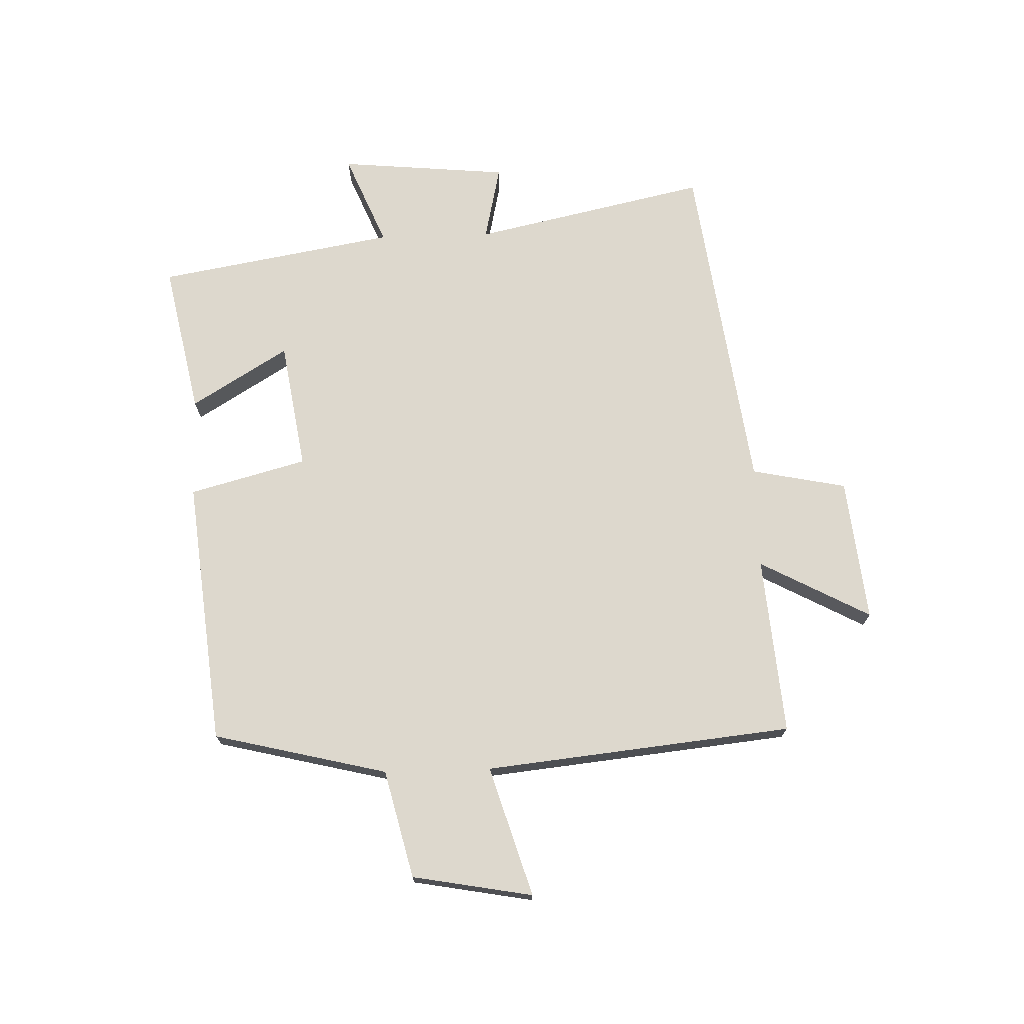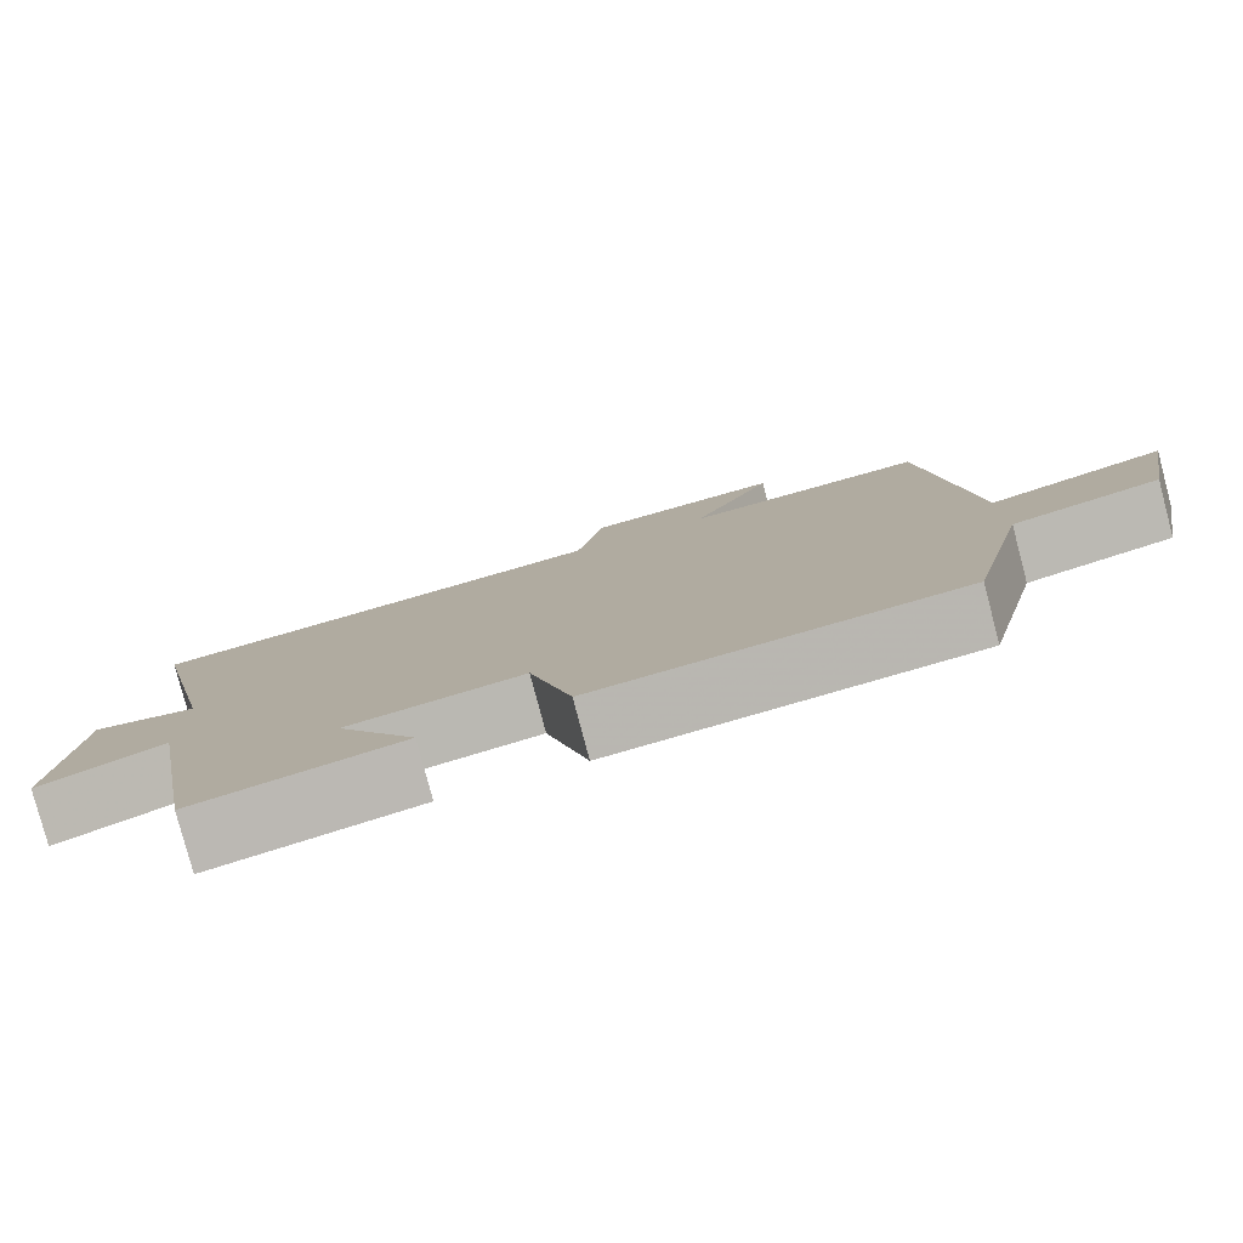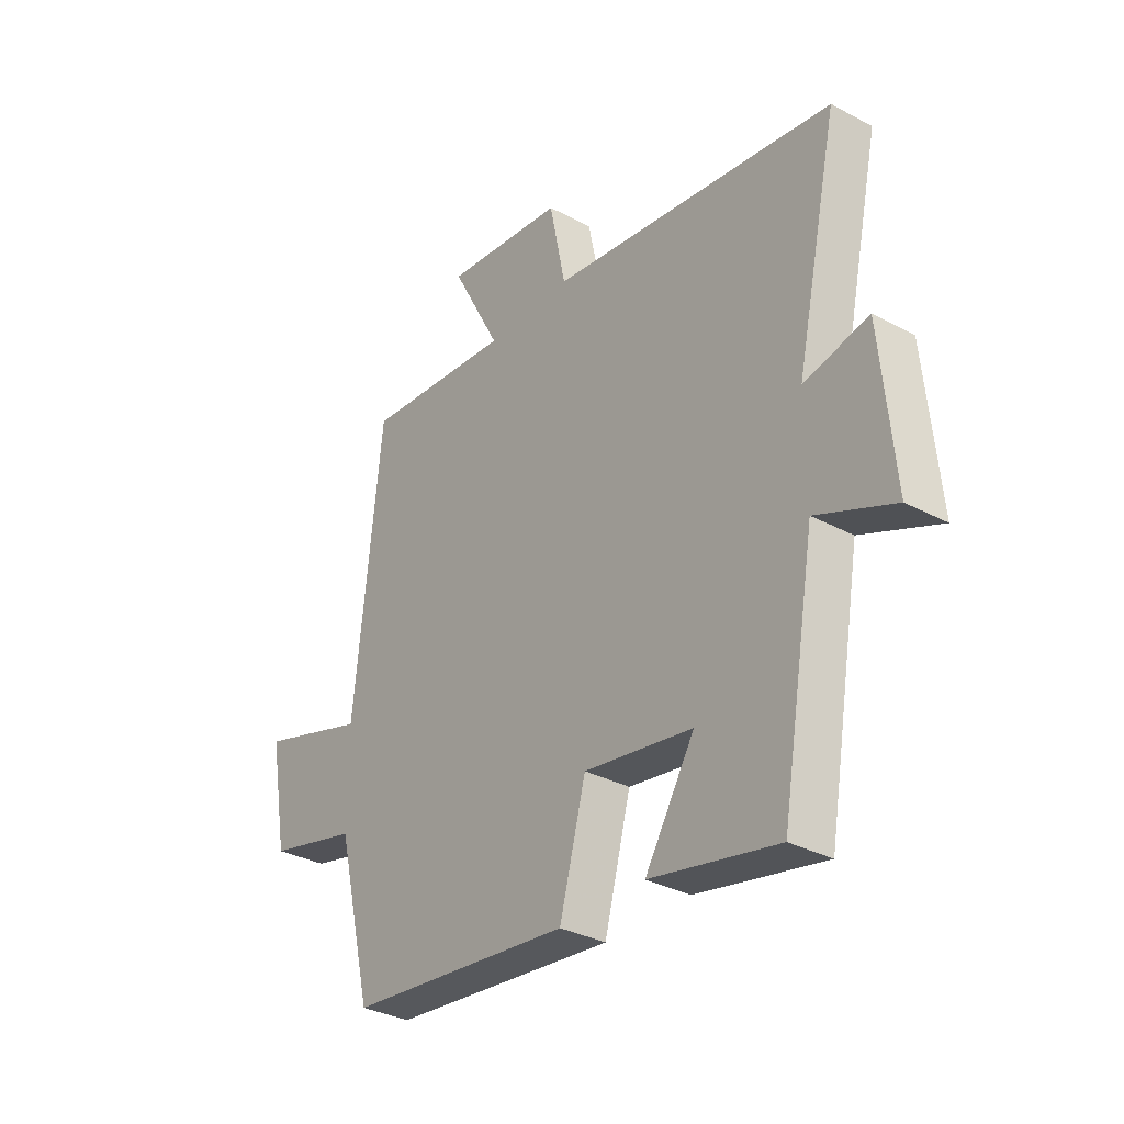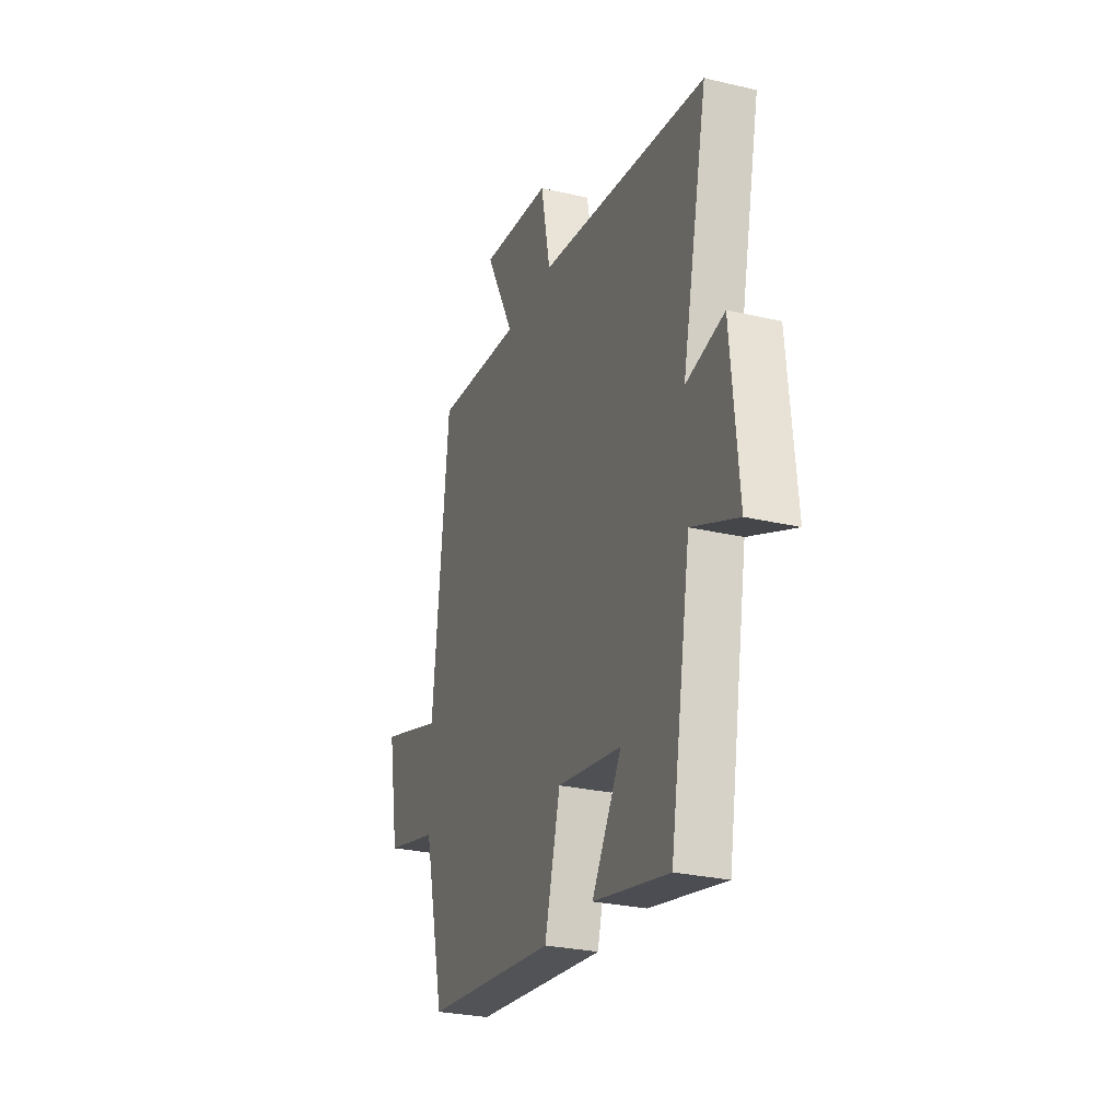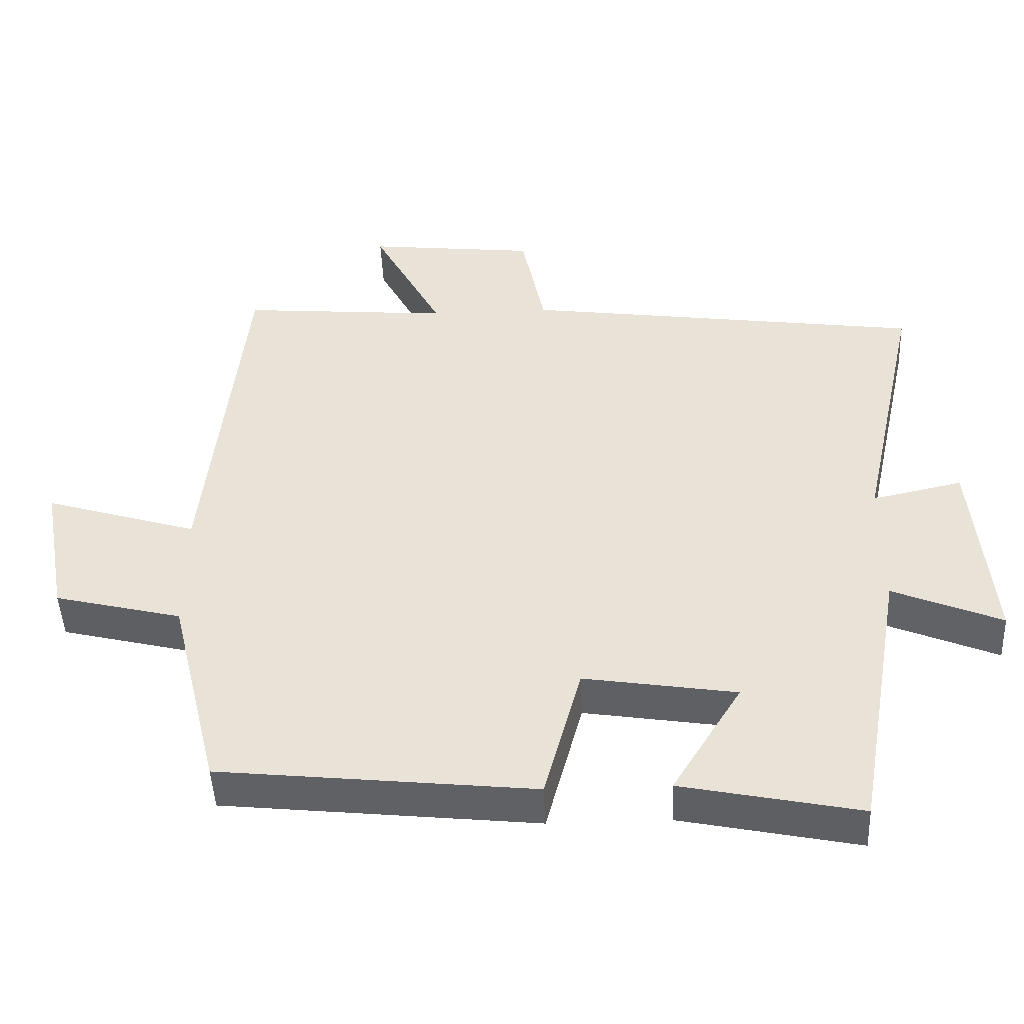
<metadata>
{"format":"obj","ext":"obj","renderer":"f3d","projection":"perspective","resolution":1024,"background":"white","views":[{"elev":72.3,"azim":-91.7,"up":"+Y"},{"elev":-79.8,"azim":-165.2,"up":"+Z"},{"elev":-32.7,"azim":53.4,"up":"+Z"},{"elev":-27.4,"azim":70.2,"up":"+Z"},{"elev":-46.7,"azim":2.5,"up":"+Z"}]}
</metadata>
<code>
v 0.431 0.07 -0.552
v 0.18 0.07 -0.5
v 0.278 0.07 -0.34
v 0.064 0.07 -0.306
v 0.012 0.07 -0.5
v -0.43 0.07 -0.453
v -0.5 0.07 -0.164
v -0.679 0.07 -0.12
v -0.715 0.07 0.08
v -0.5 0.07 0.014
v -0.446 0.07 0.525
v -0.151 0.07 0.5
v -0.249 0.07 0.684
v -0.011 0.07 0.658
v 0.021 0.07 0.5
v 0.585 0.07 0.422
v 0.5 0.07 0.033
v 0.627 0.07 0.061
v 0.653 0.07 -0.221
v 0.5 0.07 -0.157
v 0.431 0 -0.552
v 0.18 0 -0.5
v 0.278 0 -0.34
v 0.064 0 -0.306
v 0.012 0 -0.5
v -0.43 0 -0.453
v -0.5 0 -0.164
v -0.679 0 -0.12
v -0.715 0 0.08
v -0.5 0 0.014
v -0.446 0 0.525
v -0.151 0 0.5
v -0.249 0 0.684
v -0.011 0 0.658
v 0.021 0 0.5
v 0.585 0 0.422
v 0.5 0 0.033
v 0.627 0 0.061
v 0.653 0 -0.221
v 0.5 0 -0.157
f 17 18 19 20
f 17 20 1
f 15 16 17
f 15 17 1
f 12 13 14 15
f 12 15 1
f 10 11 12
f 7 8 9 10
f 4 5 6 7
f 3 4 7 10
f 1 2 3
f 12 1 3
f 3 10 12
f 40 39 38 37
f 21 40 37
f 37 36 35
f 21 37 35
f 35 34 33 32
f 21 35 32
f 32 31 30
f 30 29 28 27
f 27 26 25 24
f 30 27 24 23
f 23 22 21
f 23 21 32
f 32 30 23
f 1 21 22 2
f 2 22 23 3
f 3 23 24 4
f 4 24 25 5
f 5 25 26 6
f 6 26 27 7
f 7 27 28 8
f 8 28 29 9
f 9 29 30 10
f 10 30 31 11
f 11 31 32 12
f 12 32 33 13
f 13 33 34 14
f 14 34 35 15
f 15 35 36 16
f 16 36 37 17
f 17 37 38 18
f 18 38 39 19
f 19 39 40 20
f 20 40 21 1

</code>
